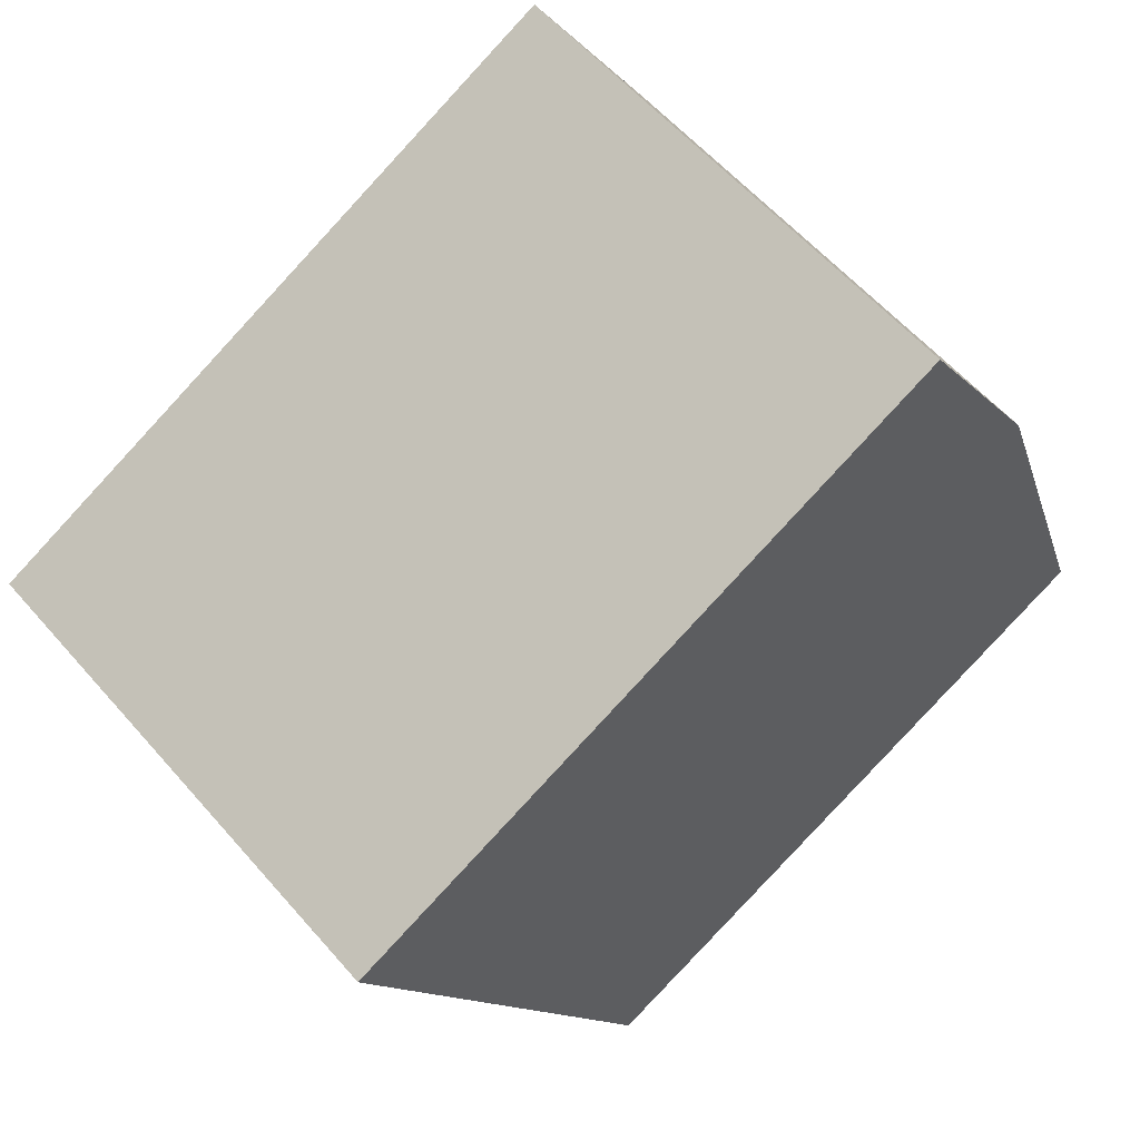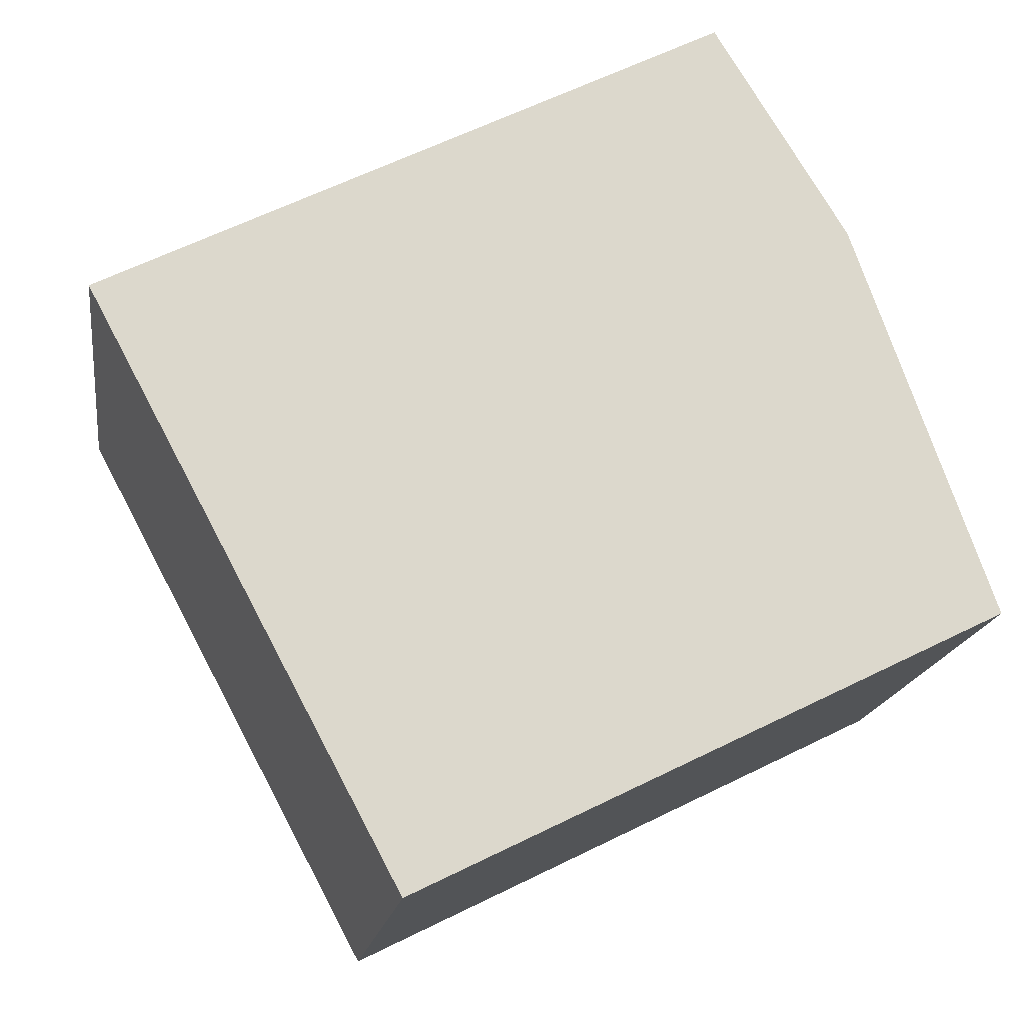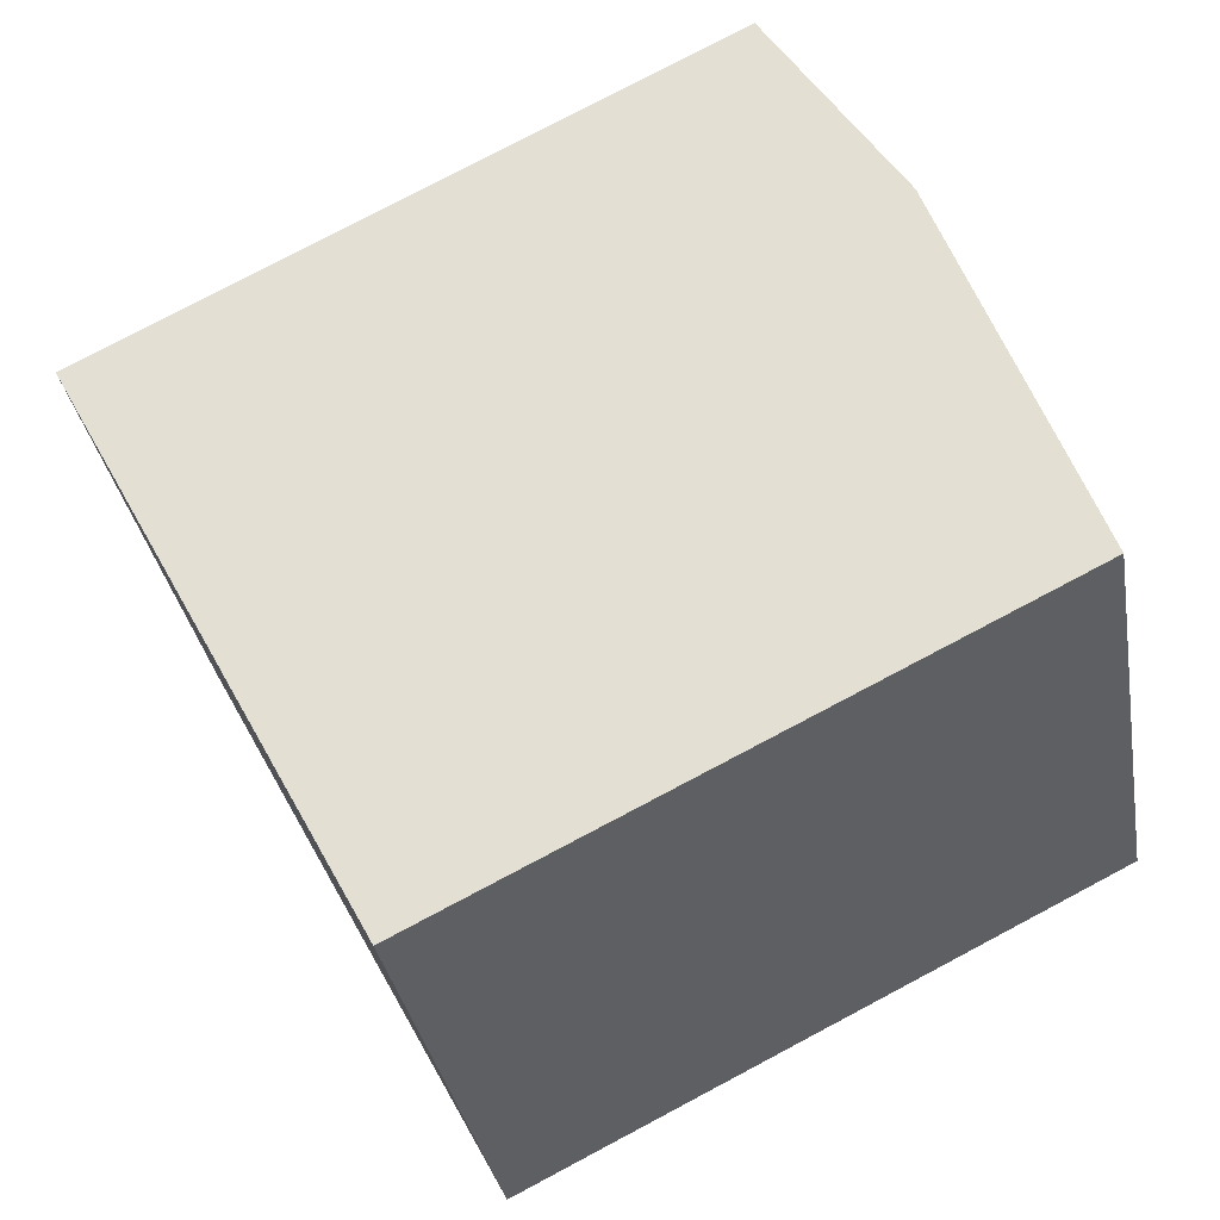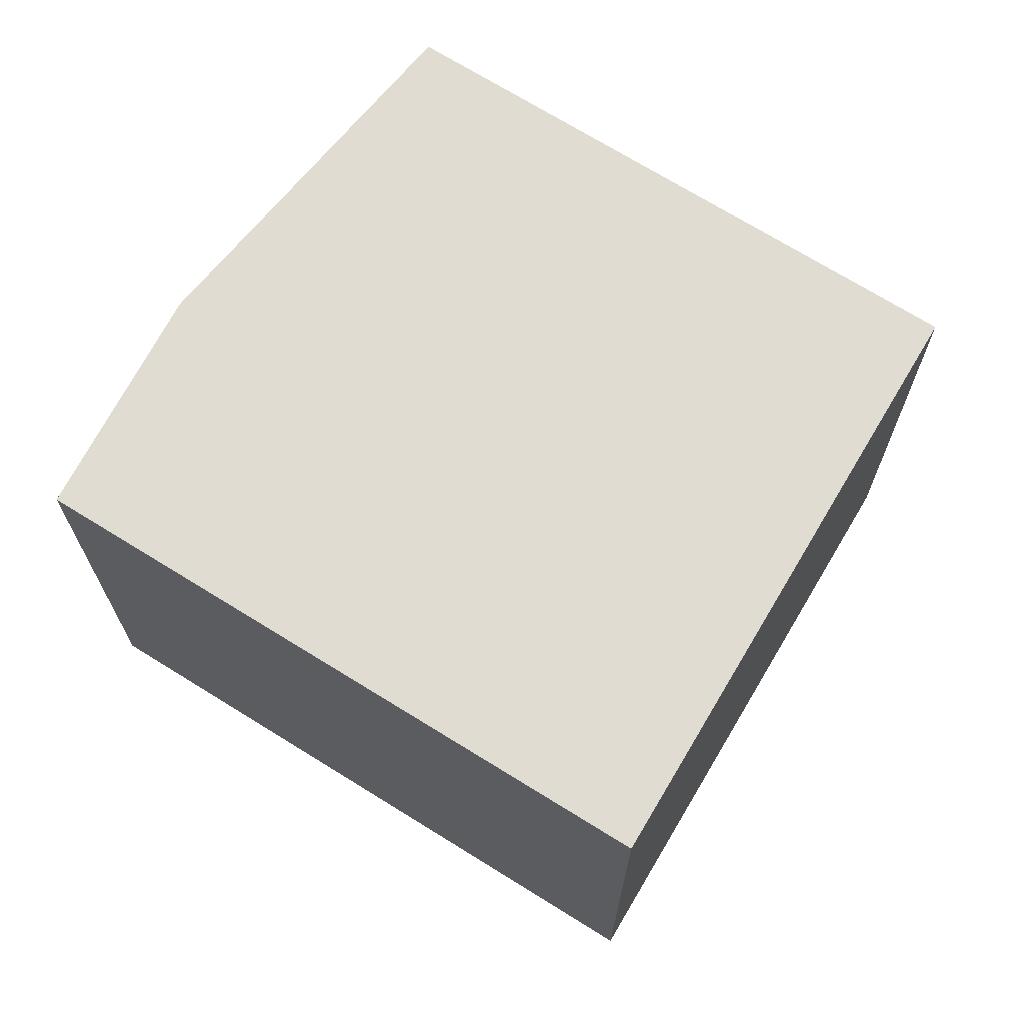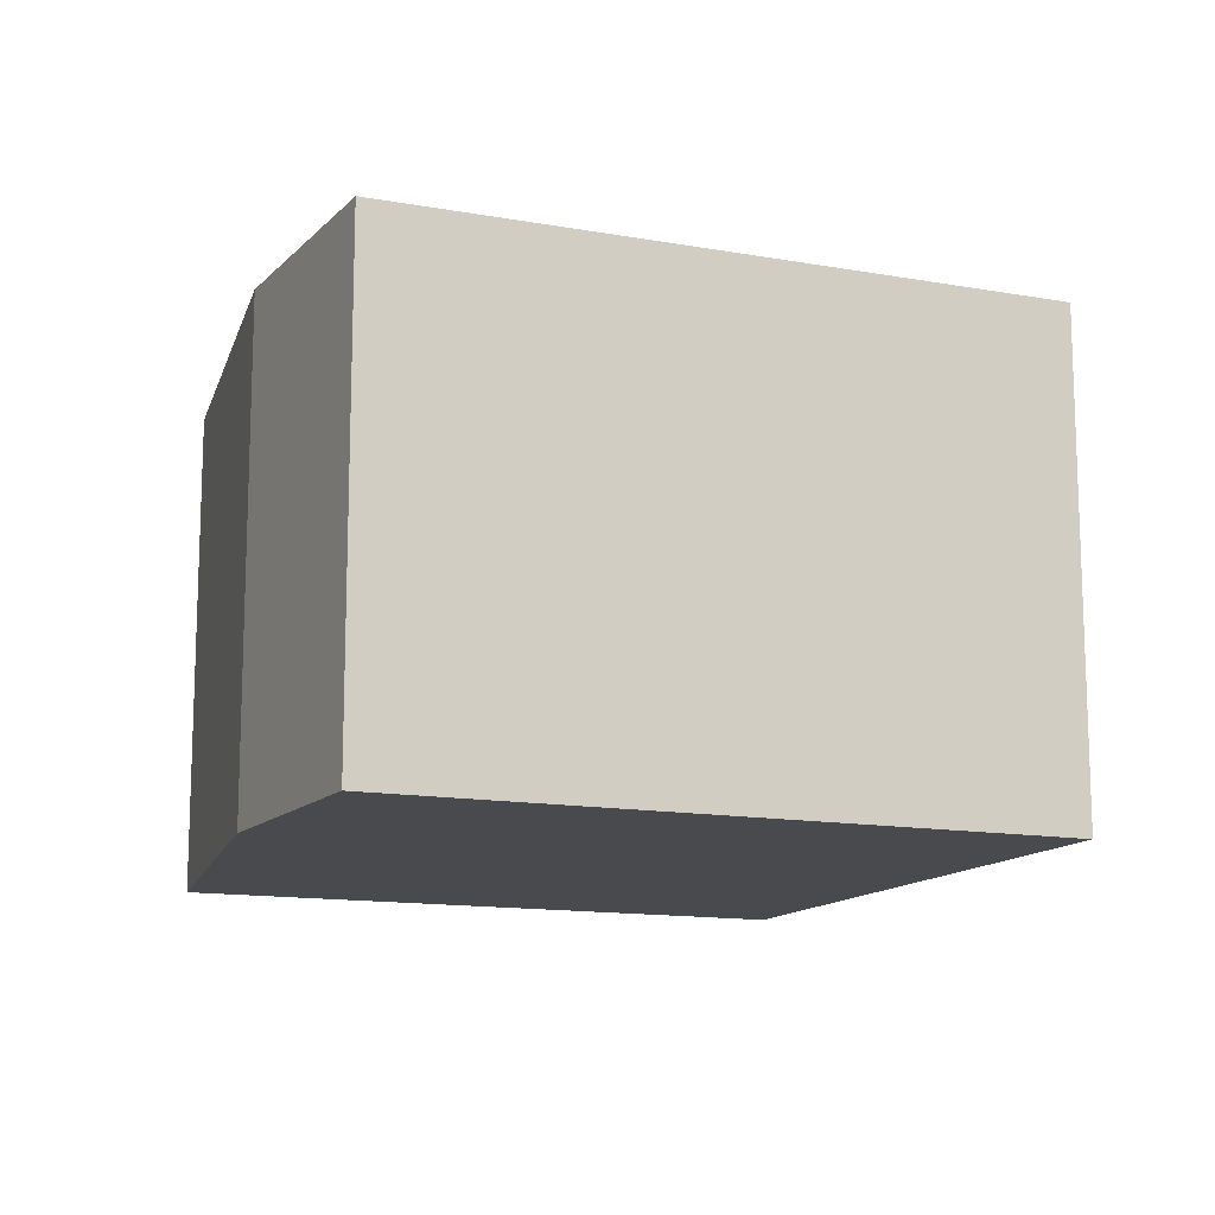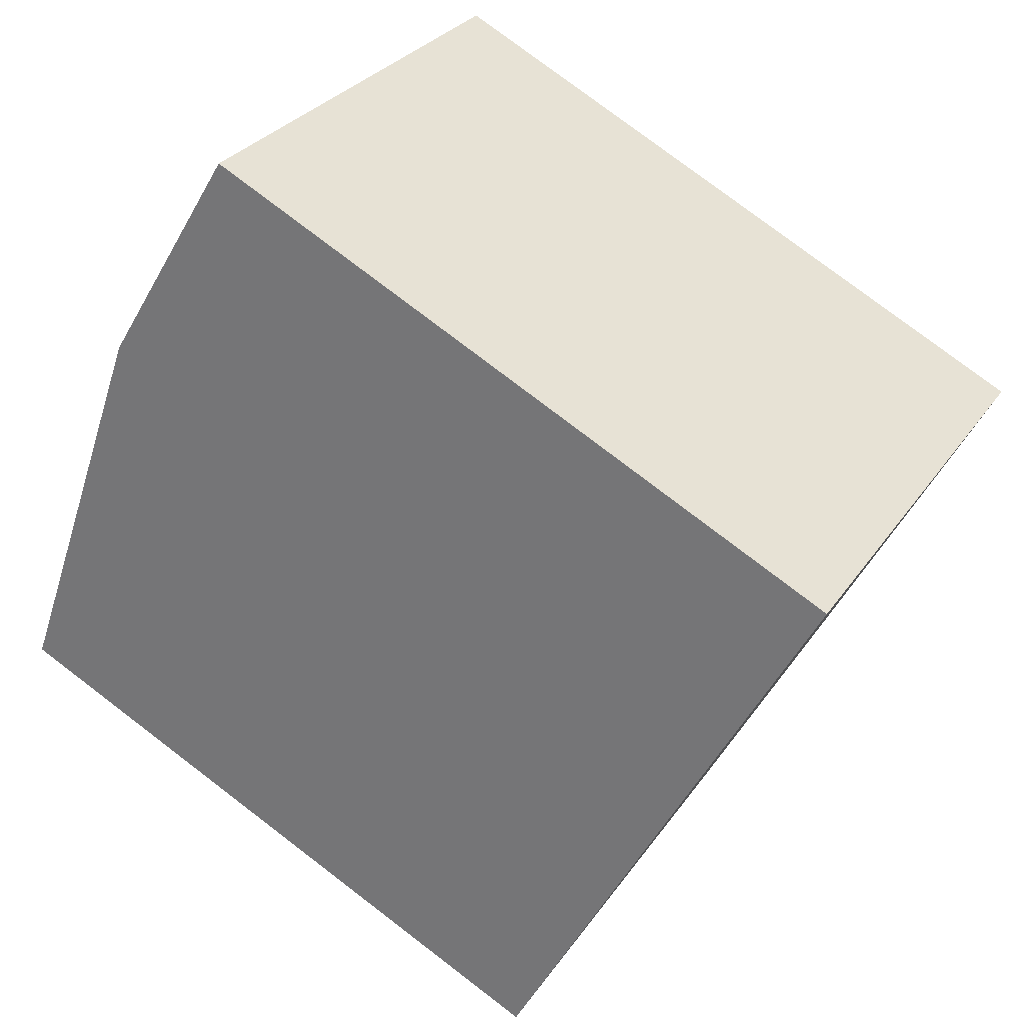
<metadata>
{"format":"obj","ext":"obj","renderer":"f3d","projection":"perspective","resolution":1024,"background":"white","views":[{"elev":58.2,"azim":139.5,"up":"+Z"},{"elev":-16.8,"azim":172.0,"up":"+Z"},{"elev":-33.2,"azim":-170.3,"up":"+Z"},{"elev":69.2,"azim":58.8,"up":"+Y"},{"elev":-13.4,"azim":4.8,"up":"+Y"},{"elev":28.8,"azim":27.4,"up":"+Z"}]}
</metadata>
<code>
v  0.012 2.667 0.033
v  3.066 2.667 -1.517
v  0 2.667 1.633e-16
v  0.457 2.667 1.292
v  0.73 2.667 2.064
v  1.427 2.667 3.204
v  4.699 2.667 1.544
v  3.066 9.289e-17 -1.517
v  0 0 0
v  0.73 -1.264e-16 2.064
v  0.012 -2.021e-18 0.033
v  0.457 -7.911e-17 1.292
v  1.427 -1.962e-16 3.204
v  4.699 -9.454e-17 1.544
g defaultobject
f 1 2 3
f 2 1 4
f 2 4 5
f 2 5 6
f 2 6 7
f 8 3 2
f 3 8 9
f 9 1 3
f 1 9 4
f 4 9 5
f 5 9 10
f 10 9 11
f 10 11 12
f 10 6 5
f 6 10 13
f 13 7 6
f 7 13 14
f 14 2 7
f 2 14 8
f 12 13 10
f 13 12 14
f 14 12 11
f 14 11 9
f 14 9 8

</code>
